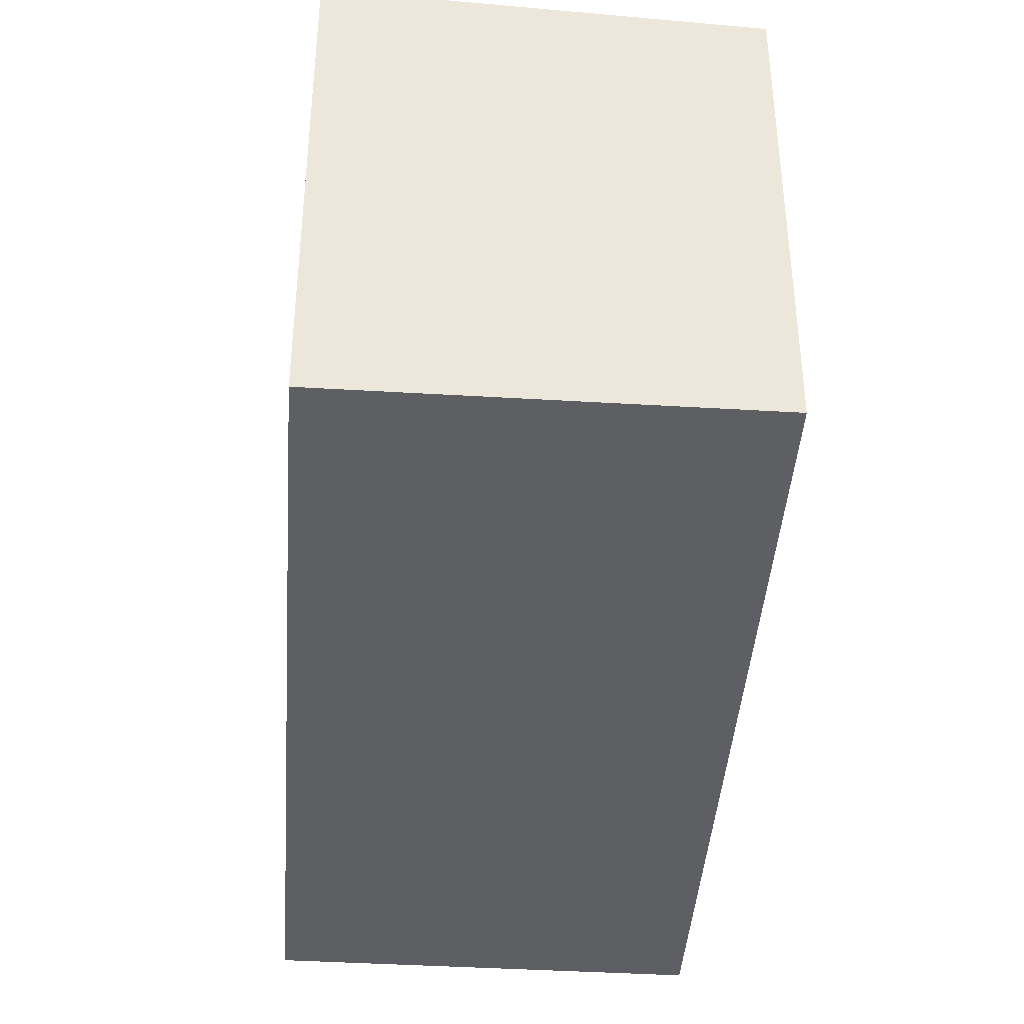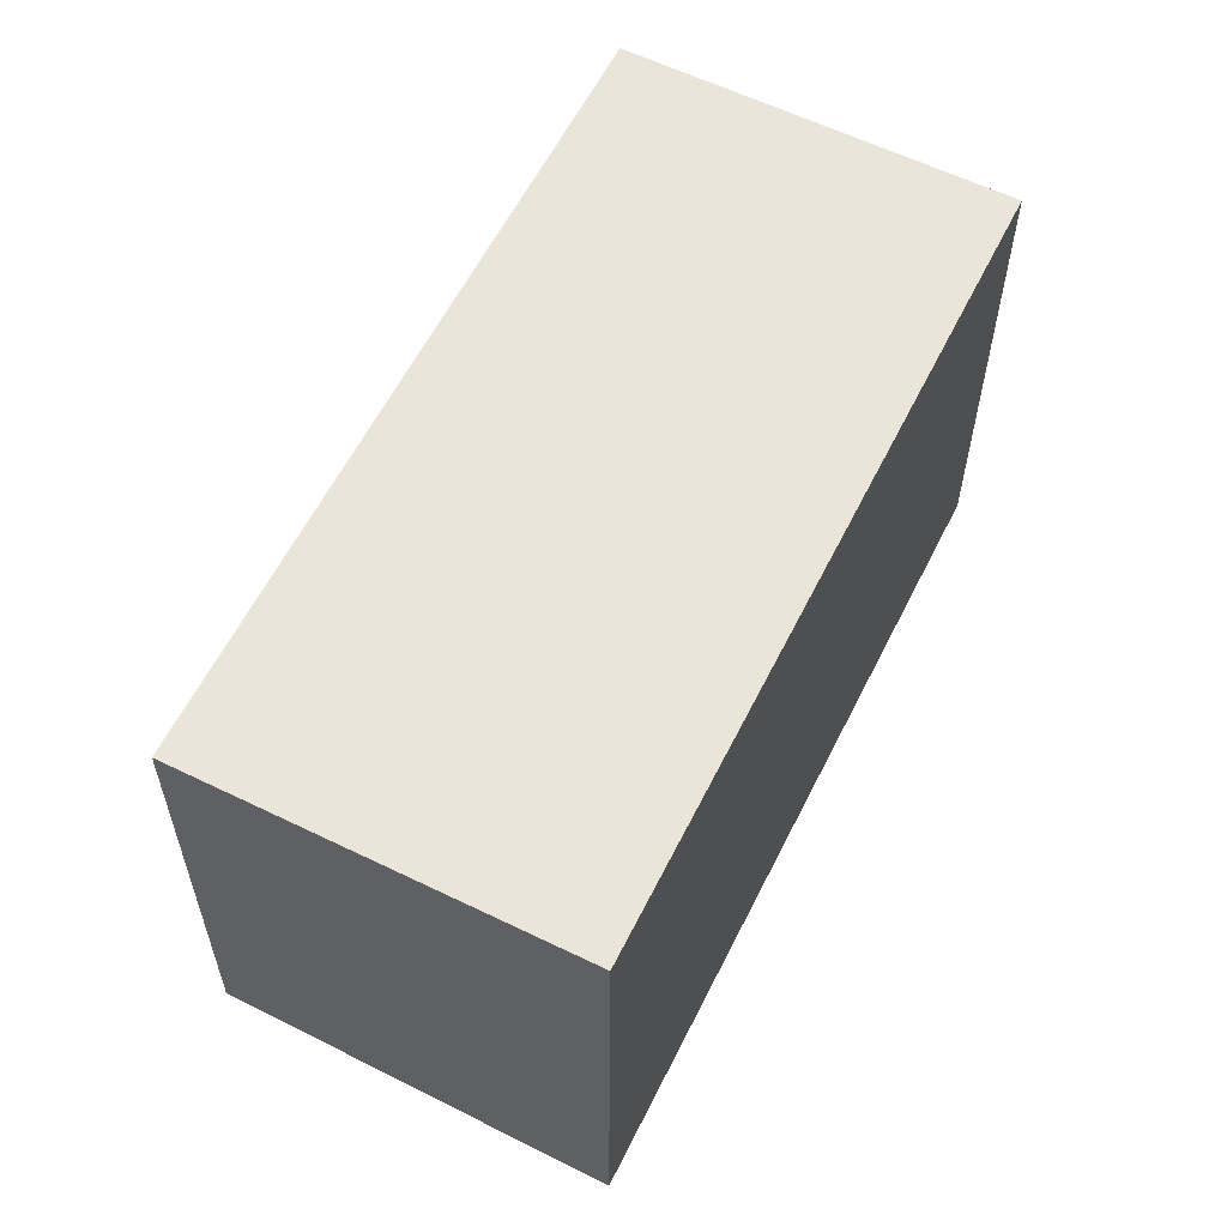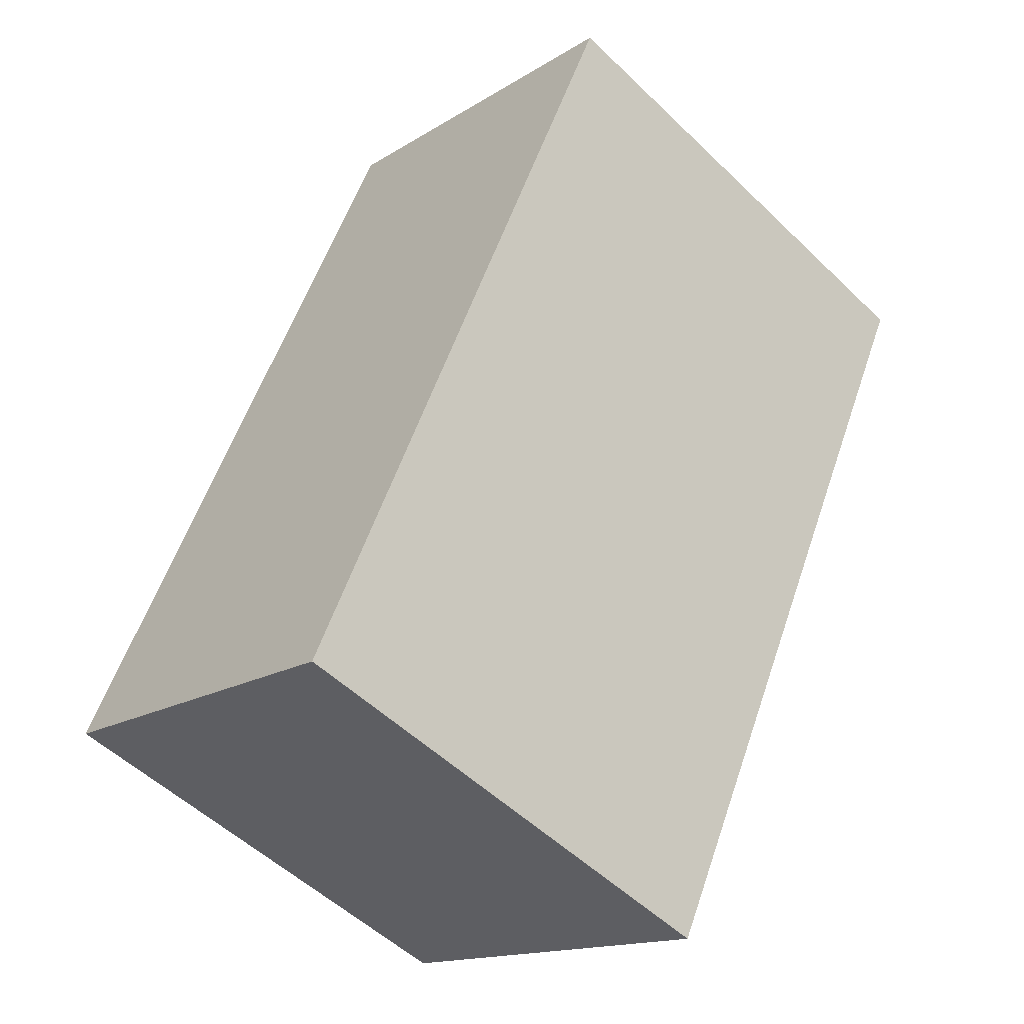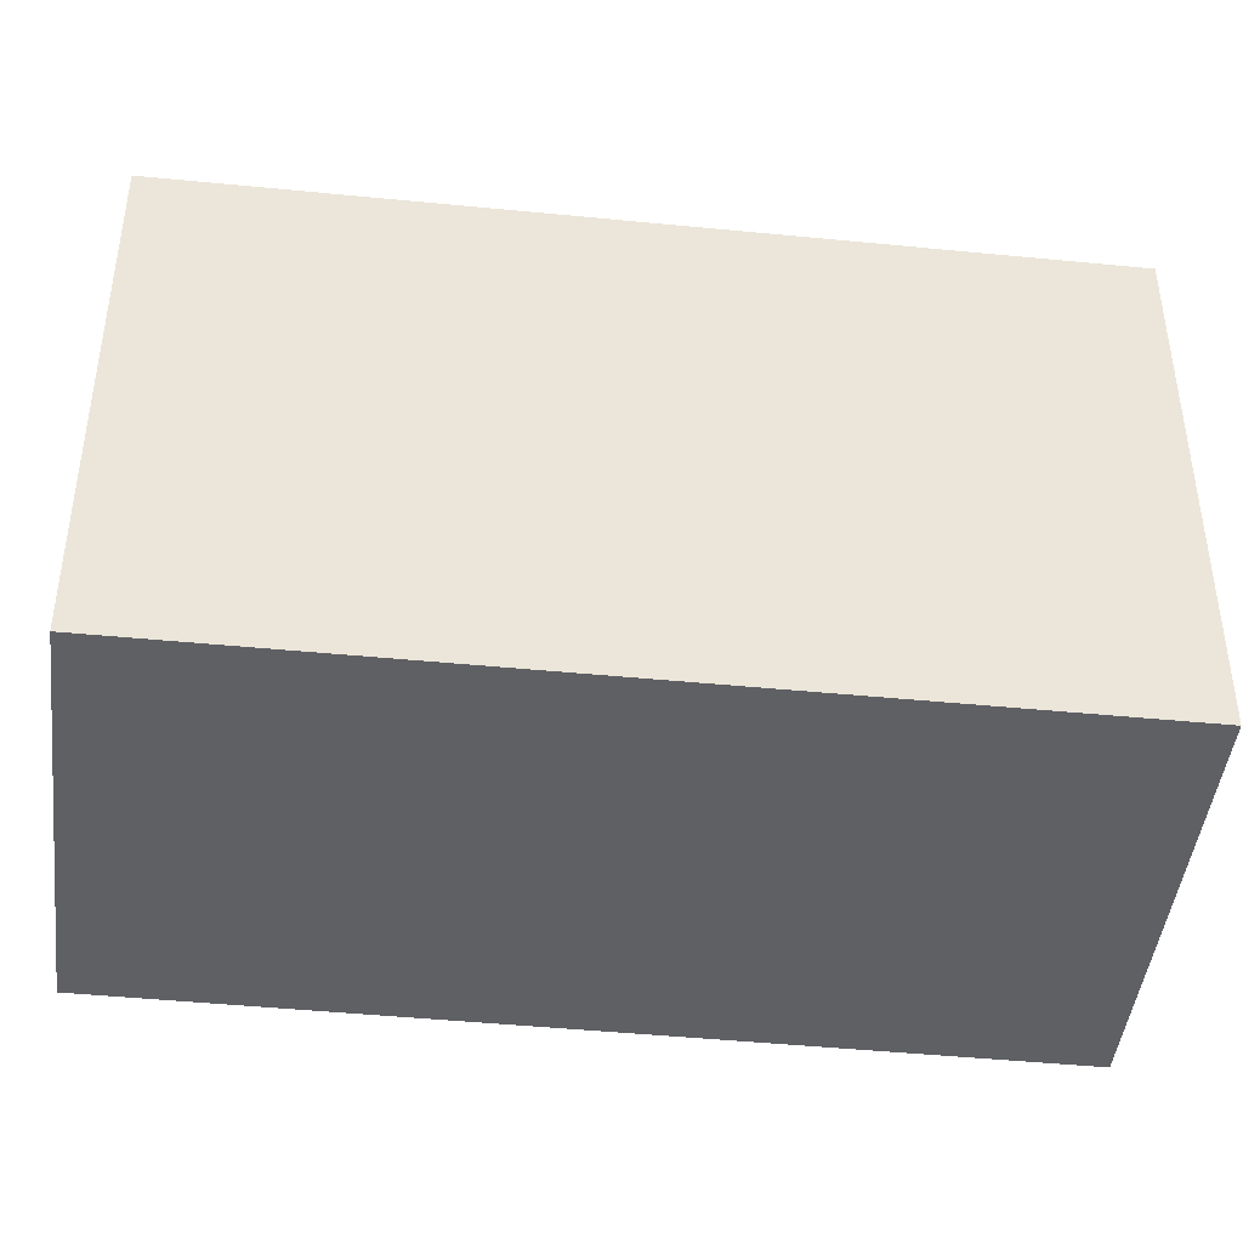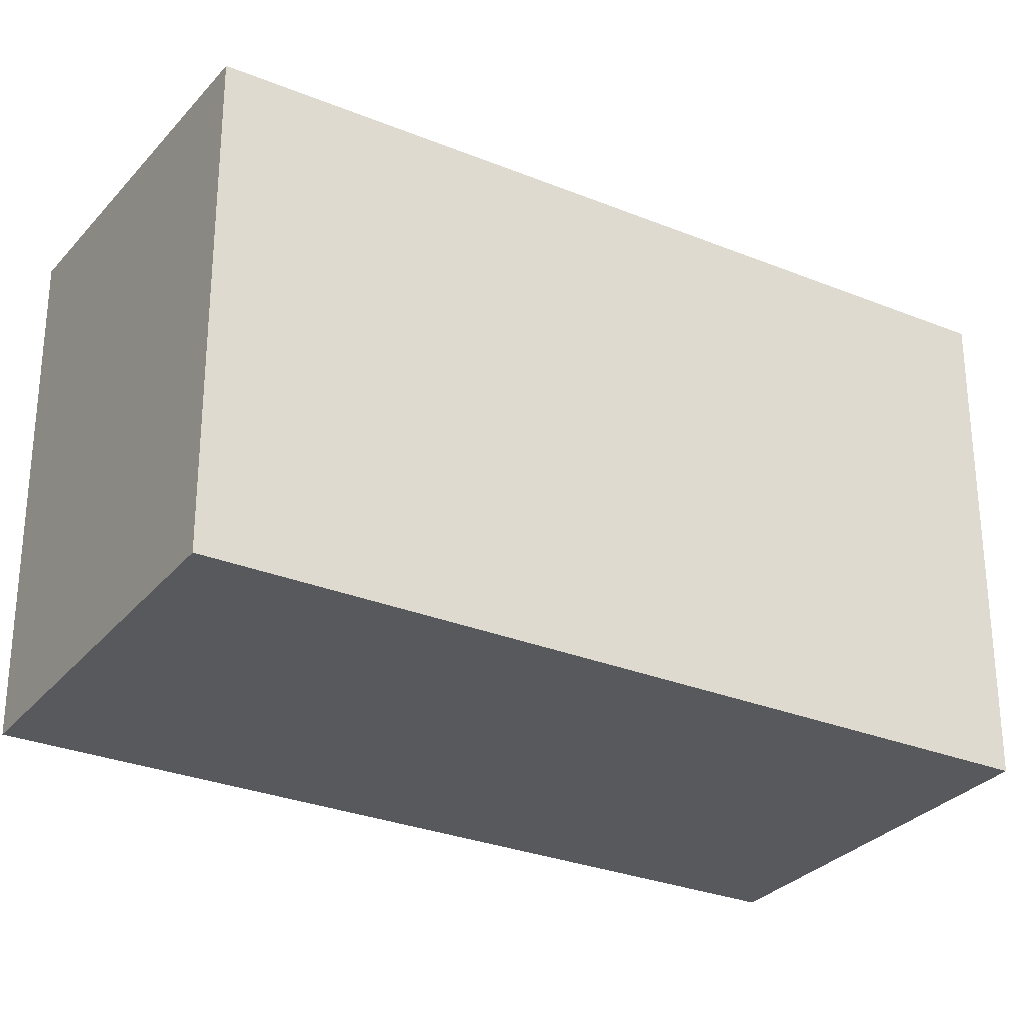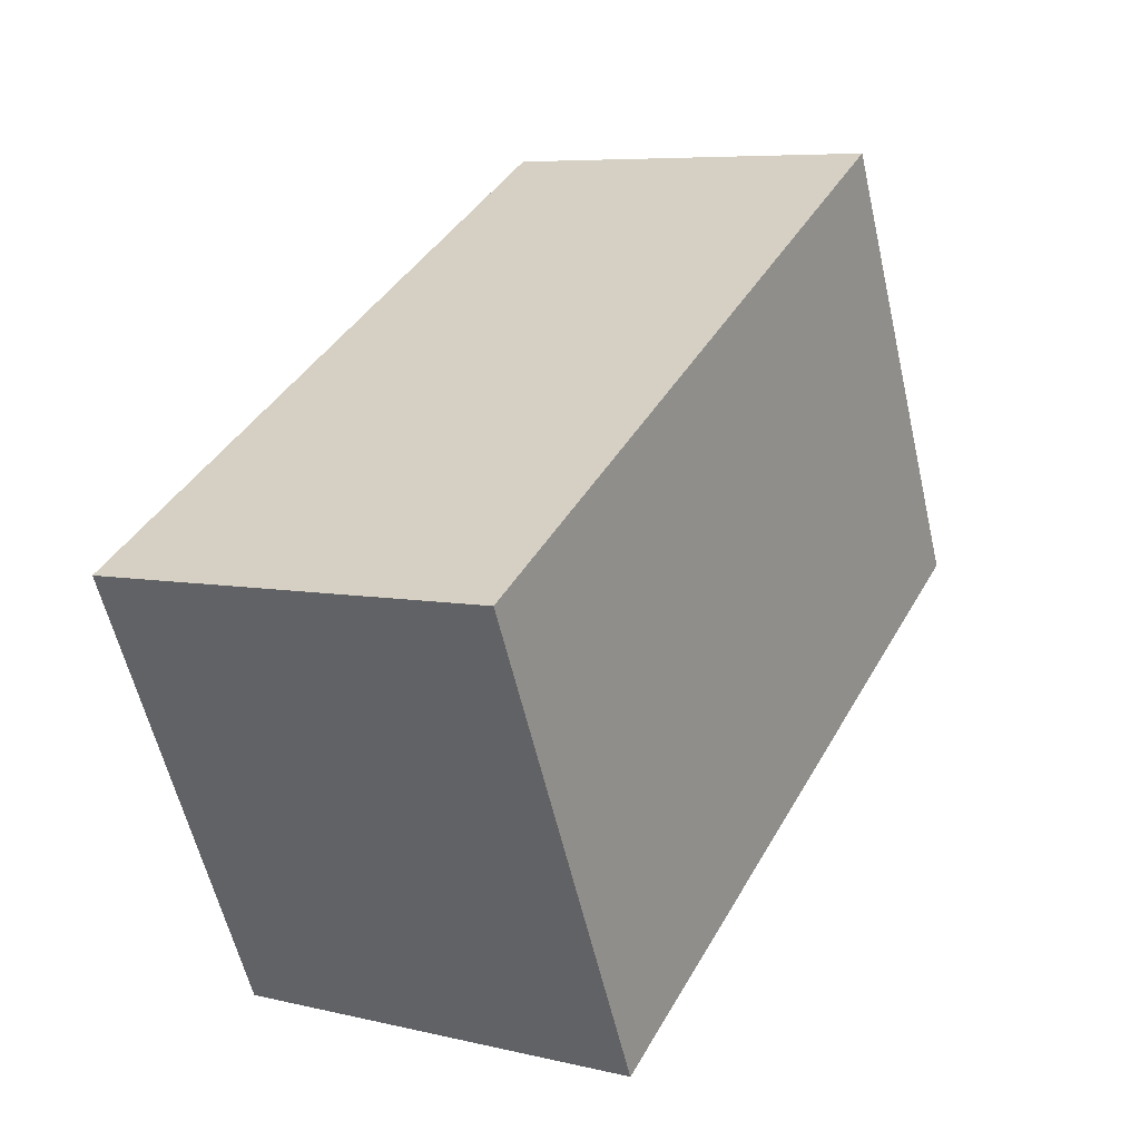
<metadata>
{"format":"obj","ext":"obj","renderer":"f3d","projection":"perspective","resolution":1024,"background":"white","views":[{"elev":-41.8,"azim":-157.6,"up":"+Y"},{"elev":-30.4,"azim":-0.2,"up":"+Z"},{"elev":-53.2,"azim":44.3,"up":"+Z"},{"elev":-44.4,"azim":109.8,"up":"+Y"},{"elev":-29.2,"azim":-94.6,"up":"+Y"},{"elev":-58.9,"azim":13.0,"up":"+Z"}]}
</metadata>
<code>
v  0 2.951 1.807e-16
v  4.45 3.076 3.426
v  2.205 3.076 -1.101
v  2.257 2.952 4.521
v  4.45 -2.098e-16 3.426
v  2.205 6.742e-17 -1.101
v  0 0 0
v  2.257 -2.768e-16 4.521
g defaultobject
f 1 2 3
f 2 1 4
f 5 3 2
f 3 5 6
f 6 1 3
f 1 6 7
f 1 8 4
f 8 1 7
f 4 5 2
f 5 4 8
f 5 7 6
f 7 5 8

</code>
